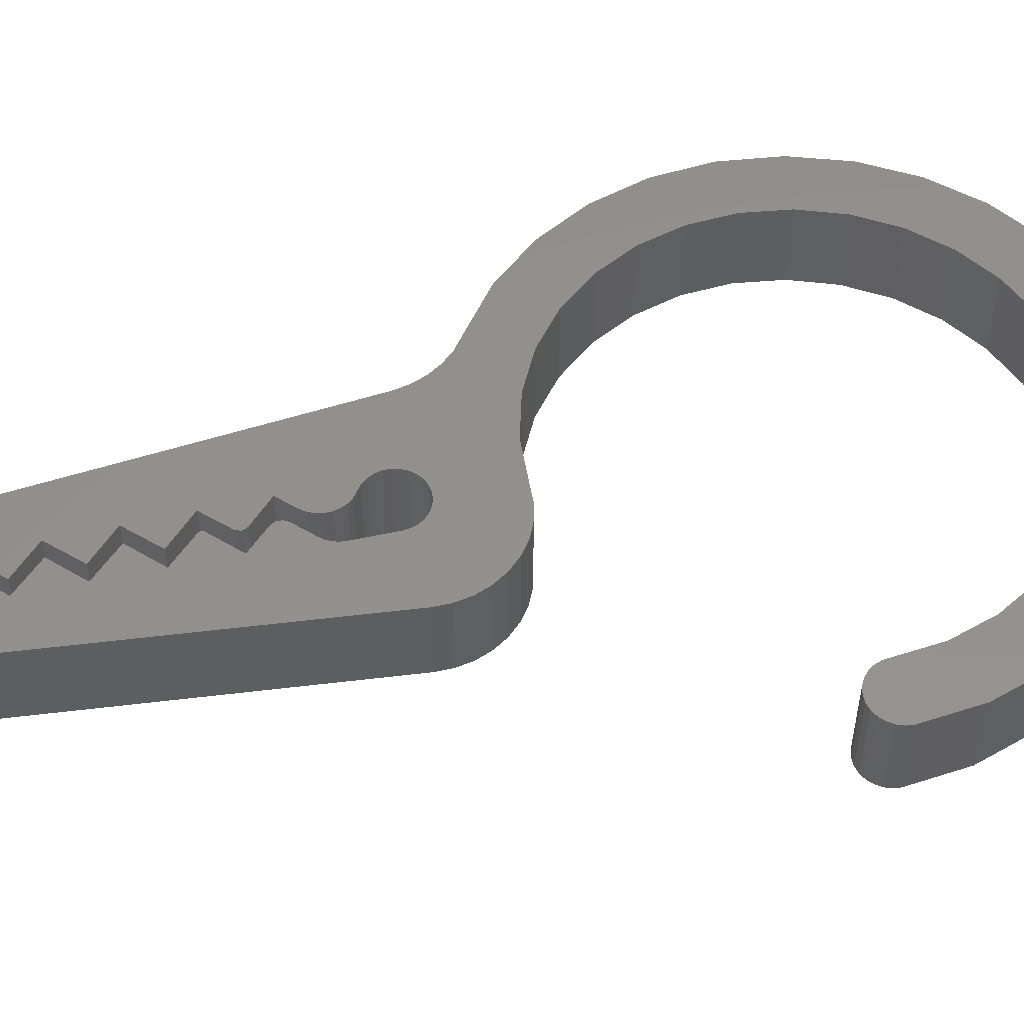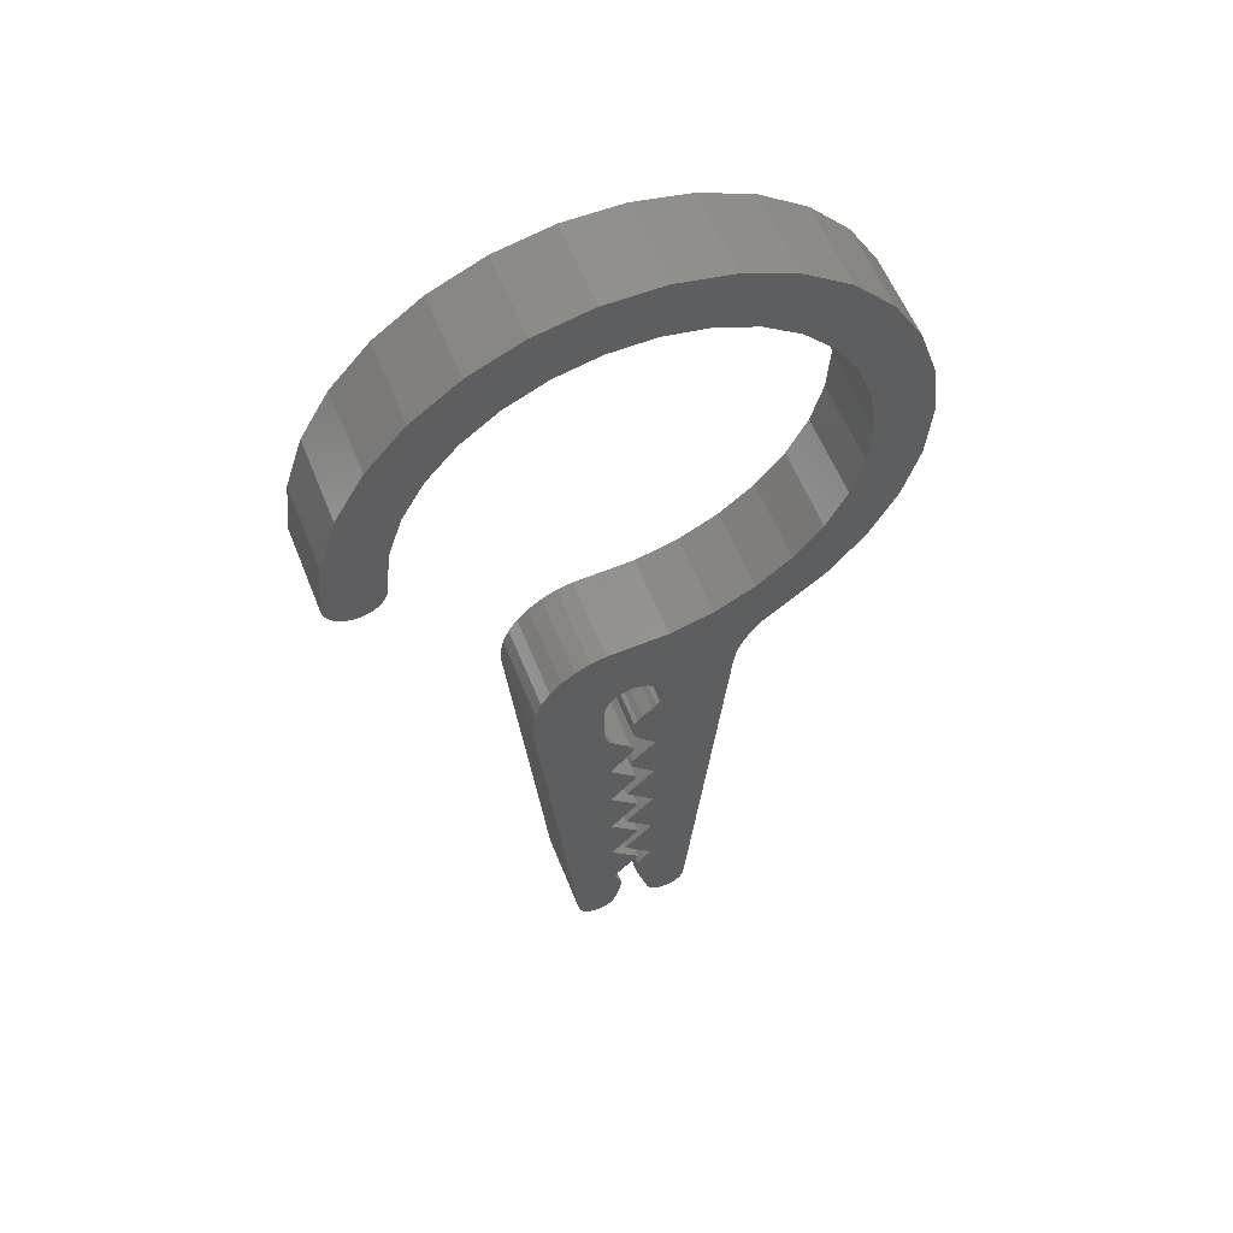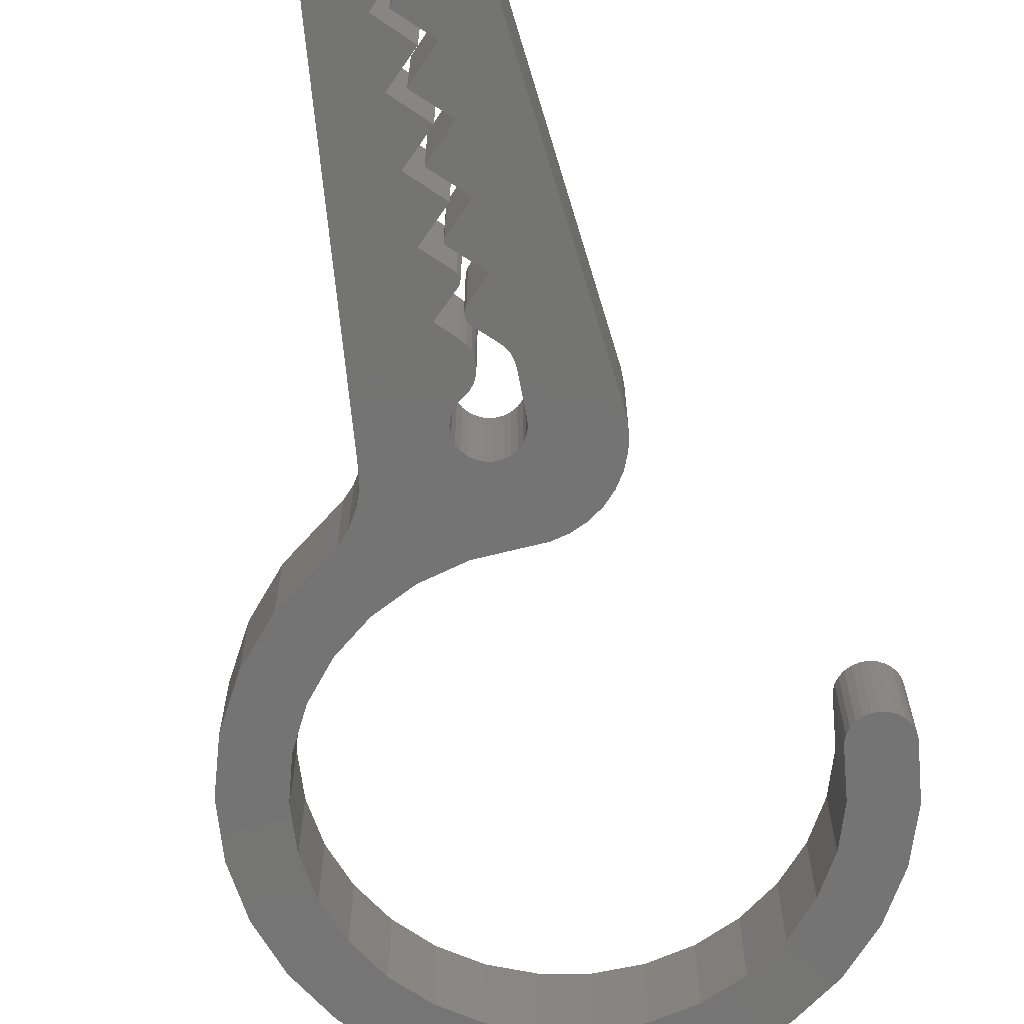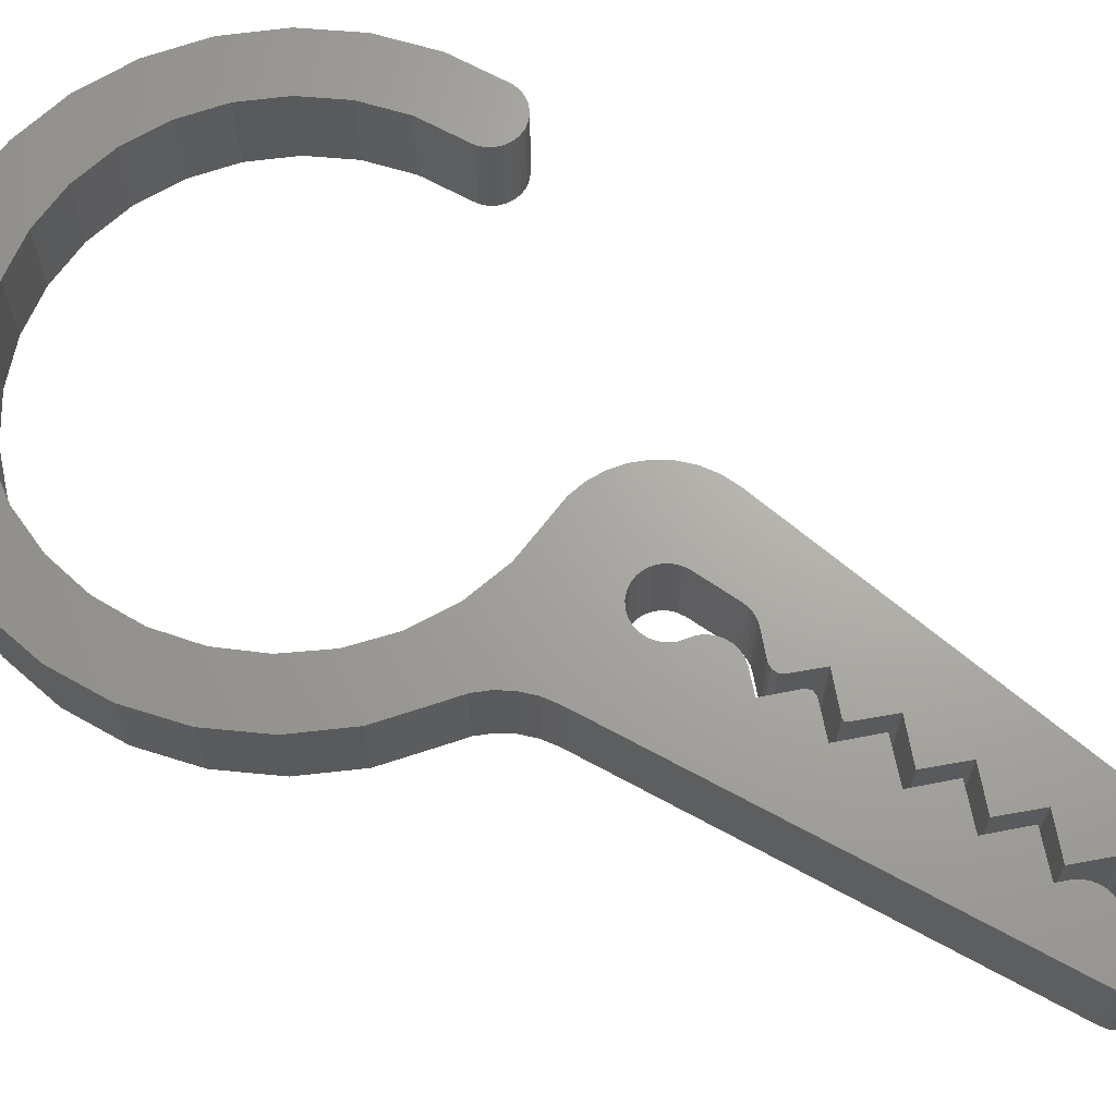
<metadata>
{"format":"stl","ext":"stl","renderer":"f3d","projection":"perspective","resolution":1024,"background":"white","views":[{"elev":54.1,"azim":77.0,"up":"+Z"},{"elev":57.3,"azim":158.6,"up":"+Y"},{"elev":-66.3,"azim":11.0,"up":"+Z"},{"elev":67.4,"azim":-55.6,"up":"+Z"}]}
</metadata>
<code>
# stl→obj: 322 verts, 640 faces
v 1.833 14.89 -3
v 4.852 14.19 -3
v 4.852 14.19 3
v 1.833 14.89 3
v 7.664 12.89 -3
v 7.664 12.89 3
v -18.52 4.249 -3
v -17.24 7.986 -3
v -19 0.327 -3
v -15.22 11.38 -3
v -12.53 14.28 -3
v -9.31 16.56 -3
v -5.684 18.13 -3
v -7.168 13.18 -3
v -1.812 18.91 -3
v -4.308 14.37 -3
v 2.138 18.88 -3
v -1.265 14.95 -3
v 5.996 18.03 -3
v 9.594 16.4 -3
v 12.78 14.06 -3
v 10.15 11.04 -3
v 15.41 11.12 -3
v 12.2 8.724 -3
v 17.38 7.688 -3
v 13.73 6.031 -3
v 18.59 3.929 -3
v 14.68 3.081 -3
v 19 0 -3
v 15 0 -3
v 18.94 -0.479 -3
v 15.06 -0.479 -3
v 18.77 -0.929 -3
v 15.23 -0.929 -3
v 18.5 -1.326 -3
v 15.5 -1.326 -3
v 18.14 -1.646 -3
v 15.86 -1.646 -3
v 17.71 -1.87 -3
v 16.29 -1.87 -3
v 17.24 -1.985 -3
v -9.876 -16.23 -3
v -12.53 -8.253 -3
v -8.986 -16.89 -3
v -9.722 11.42 -3
v -13.49 6.55 -3
v -11.86 9.182 -3
v -14.55 3.638 -3
v -14.99 0.571 -3
v -14.79 -2.52 -3
v 0.871 -48.05 -3
v 1.446 -49.8 -3
v 1.25 -49.38 -3
v -13.95 -5.504 -3
v -1.5 -44 -3
v -1.535 -40 -3
v 0.482 -41.98 -3
v 0.694 -14.98 -3
v 1.836 -15.04 -3
v 2.946 -15.31 -3
v -2.398 -14.81 -3
v 3.985 -15.79 -3
v 4.914 -16.45 -3
v 5.7 -17.28 -3
v -5.389 -14 -3
v 6.315 -18.25 -3
v 6.736 -19.31 -3
v 6.947 -20.43 -3
v -8.15 -12.59 -3
v 6.942 -21.57 -3
v 1.552 -38.02 -3
v 4.19 -49.06 -3
v 1.587 -34.02 -3
v -0.43 -36 -3
v 1.292 -45.96 -3
v 3.506 -50.23 -3
v 3.082 -50.41 -3
v 1.193 -46.3 -3
v 2.62 -50.46 -3
v 0.827 -47.14 -3
v 2.165 -50.37 -3
v 0.796 -47.59 -3
v 1.761 -50.14 -3
v -7.024 -20.76 -3
v -1.761 -50.14 -3
v -2.165 -50.37 -3
v 1.517 -42.02 -3
v 4.088 -49.51 -3
v 1.146 -45.65 -3
v -0.5 -44 -3
v 0.962 -46.7 -3
v 3.853 -49.91 -3
v -3.082 -50.41 -3
v -3.506 -50.23 -3
v -13.02 -13.84 -3
v -2.62 -50.46 -3
v 0.027 -30.34 -3
v 0.021 -29.63 -3
v 0.171 -29.98 -3
v -1.57 -36 -3
v -1.605 -32 -3
v 1.622 -30.02 -3
v -0.217 -31.82 -3
v -0.292 -32 -3
v -0.22 -32.18 -3
v 1.402 -26.27 -3
v -0.022 -27.81 -3
v 0.165 -28.54 -3
v -0.026 -28.2 -3
v -0.542 -26.88 -3
v -0.261 -26.52 -3
v 0.175 -27.48 -3
v -15.6 -10.85 -3
v 1.656 -25.96 -3
v 0.788 -20.16 -3
v 1.191 -20.39 -3
v 1.844 -25.62 -3
v 1.961 -25.24 -3
v 2 -24.84 -3
v 2 -22 -3
v 1.946 -21.54 -3
v 1.786 -21.1 -3
v 1.53 -20.71 -3
v 0.341 -20.03 -3
v -0.123 -20 -3
v -0.581 -20.09 -3
v -1.677 -20.91 -3
v -1.38 -20.55 -3
v -1.008 -20.27 -3
v -1.883 -21.33 -3
v -1.988 -21.78 -3
v -1.985 -22.25 -3
v -1.874 -22.7 -3
v -3.853 -49.91 -3
v -4.19 -49.06 -3
v -1.662 -23.11 -3
v -1.36 -23.47 -3
v -0.615 -24.01 -3
v -0.316 -24.36 -3
v -0.984 -23.74 -3
v -0.103 -24.76 -3
v 0.012 -25.2 -3
v 0.023 -25.66 -3
v -0.069 -26.11 -3
v -1.64 -28 -3
v 0.448 -37.98 -3
v 0.413 -33.98 -3
v -1.25 -49.38 -3
v -0.379 -45.68 -3
v -0.677 -44.89 -3
v -0.486 -45.27 -3
v -1.446 -49.8 -3
v -0.362 -46.1 -3
v -0.943 -44.56 -3
v -0.434 -46.52 -3
v -4.088 -49.51 -3
v -10.56 -10.65 -3
v -7.236 -19.67 -3
v -7.644 -18.64 -3
v -8.234 -17.7 -3
v -17.5 -7.387 -3
v -18.65 -3.608 -3
v 16.76 -1.985 -3
v -0.465 -40 -3
v -1.265 14.95 3
v -19 0.327 3
v -18.65 -3.608 3
v -17.5 -7.387 3
v -13.02 -13.84 3
v -15.6 -10.85 3
v -9.876 -16.23 3
v -8.986 -16.89 3
v -8.234 -17.7 3
v -7.644 -18.64 3
v -1.64 -28 3
v -0.542 -26.88 3
v -1.25 -49.38 3
v -7.236 -19.67 3
v -7.024 -20.76 3
v -4.088 -49.51 3
v -4.19 -49.06 3
v -3.853 -49.91 3
v -3.506 -50.23 3
v -3.082 -50.41 3
v -2.62 -50.46 3
v -2.165 -50.37 3
v -1.761 -50.14 3
v -1.446 -49.8 3
v -1.5 -44 3
v -0.677 -44.89 3
v -0.434 -46.52 3
v -0.362 -46.1 3
v -1.535 -40 3
v -1.57 -36 3
v -0.379 -45.68 3
v 0.413 -33.98 3
v -1.605 -32 3
v -0.943 -44.56 3
v -0.217 -31.82 3
v -0.292 -32 3
v -0.22 -32.18 3
v -5.389 -14 3
v -8.15 -12.59 3
v -1.38 -20.55 3
v -1.008 -20.27 3
v 0.165 -28.54 3
v 1.402 -26.27 3
v 0.175 -27.48 3
v -0.615 -24.01 3
v -0.984 -23.74 3
v -0.103 -24.76 3
v -1.985 -22.25 3
v -10.56 -10.65 3
v -12.53 -8.253 3
v -0.261 -26.52 3
v -0.026 -28.2 3
v -0.022 -27.81 3
v -0.069 -26.11 3
v 0.023 -25.66 3
v 1.622 -30.02 3
v -1.662 -23.11 3
v 1.656 -25.96 3
v 1.844 -25.62 3
v -2.398 -14.81 3
v 0.341 -20.03 3
v -0.316 -24.36 3
v 1.587 -34.02 3
v 0.012 -25.2 3
v -1.36 -23.47 3
v -1.874 -22.7 3
v -13.95 -5.504 3
v -1.883 -21.33 3
v -1.677 -20.91 3
v 1.961 -25.24 3
v 2 -24.84 3
v -14.79 -2.52 3
v -0.581 -20.09 3
v -0.123 -20 3
v -0.465 -40 3
v 1.517 -42.02 3
v 1.552 -38.02 3
v 6.942 -21.57 3
v 1.53 -20.71 3
v 1.786 -21.1 3
v 1.946 -21.54 3
v 2 -22 3
v 2.165 -50.37 3
v -0.43 -36 3
v 0.788 -20.16 3
v -1.988 -21.78 3
v 0.021 -29.63 3
v 0.027 -30.34 3
v 0.171 -29.98 3
v 2.946 -15.31 3
v 1.836 -15.04 3
v 6.315 -18.25 3
v 3.985 -15.79 3
v 4.914 -16.45 3
v 1.446 -49.8 3
v 1.292 -45.96 3
v 1.146 -45.65 3
v 1.25 -49.38 3
v 0.871 -48.05 3
v 1.193 -46.3 3
v 0.827 -47.14 3
v 0.962 -46.7 3
v 0.796 -47.59 3
v 1.761 -50.14 3
v 2.62 -50.46 3
v 3.082 -50.41 3
v 3.506 -50.23 3
v 3.853 -49.91 3
v 4.088 -49.51 3
v 4.19 -49.06 3
v 1.191 -20.39 3
v 0.694 -14.98 3
v 6.947 -20.43 3
v 6.736 -19.31 3
v 5.7 -17.28 3
v -0.5 -44 3
v -14.99 0.571 3
v -14.55 3.638 3
v -13.49 6.55 3
v -11.86 9.182 3
v -5.684 18.13 3
v -9.722 11.42 3
v -1.812 18.91 3
v -7.168 13.18 3
v 2.138 18.88 3
v -4.308 14.37 3
v 5.996 18.03 3
v 9.594 16.4 3
v 12.78 14.06 3
v 15.41 11.12 3
v 17.38 7.688 3
v 10.15 11.04 3
v 18.59 3.929 3
v 12.2 8.724 3
v 18.14 -1.646 3
v 13.73 6.031 3
v 16.29 -1.87 3
v 14.68 3.081 3
v 15.06 -0.479 3
v 15 0 3
v 15.23 -0.929 3
v 15.5 -1.326 3
v 15.86 -1.646 3
v 16.76 -1.985 3
v 17.24 -1.985 3
v 17.71 -1.87 3
v 18.5 -1.326 3
v 18.77 -0.929 3
v 18.94 -0.479 3
v 19 0 3
v -9.31 16.56 3
v -12.53 14.28 3
v -15.22 11.38 3
v -17.24 7.986 3
v -18.52 4.249 3
v 0.448 -37.98 3
v -0.486 -45.27 3
v 0.482 -41.98 3
f 1 2 3
f 4 1 3
f 2 5 6
f 3 2 6
f 7 8 9
f 9 8 10
f 9 10 11
f 9 11 12
f 9 12 13
f 14 13 15
f 16 15 17
f 18 17 19
f 2 19 20
f 5 20 21
f 22 21 23
f 24 23 25
f 26 25 27
f 28 27 29
f 30 29 31
f 32 31 33
f 34 33 35
f 36 35 37
f 38 37 39
f 40 39 41
f 42 43 44
f 38 39 40
f 36 37 38
f 34 35 36
f 32 33 34
f 30 31 32
f 28 29 30
f 26 27 28
f 24 25 26
f 22 23 24
f 5 21 22
f 2 20 5
f 1 19 2
f 18 19 1
f 16 17 18
f 14 15 16
f 45 13 14
f 46 9 47
f 47 13 45
f 9 13 47
f 48 9 46
f 49 9 48
f 50 9 49
f 51 52 53
f 50 54 9
f 54 43 9
f 55 56 57
f 58 59 60
f 58 60 61
f 60 62 61
f 61 62 63
f 61 63 64
f 61 64 65
f 65 64 66
f 65 66 67
f 65 68 69
f 67 68 65
f 69 68 70
f 71 70 72
f 73 71 74
f 75 76 77
f 78 77 79
f 80 79 81
f 82 81 83
f 51 83 52
f 84 56 55
f 84 85 86
f 87 72 88
f 82 83 51
f 87 89 90
f 80 81 82
f 91 79 80
f 78 79 91
f 87 92 76
f 84 93 94
f 75 77 78
f 95 9 42
f 84 96 93
f 87 75 89
f 84 86 96
f 73 70 71
f 97 98 99
f 100 69 101
f 102 70 73
f 102 73 103
f 104 73 105
f 103 73 104
f 106 70 102
f 107 108 109
f 107 102 108
f 110 69 111
f 112 102 107
f 106 102 112
f 113 9 95
f 114 70 106
f 115 69 116
f 117 70 114
f 118 70 117
f 119 70 118
f 120 70 119
f 121 70 120
f 122 70 121
f 123 70 122
f 116 70 123
f 69 70 116
f 124 69 115
f 125 69 124
f 126 69 125
f 127 69 128
f 69 126 129
f 69 129 128
f 130 69 127
f 131 69 130
f 69 131 132
f 69 132 133
f 84 134 135
f 111 136 137
f 138 139 140
f 111 133 136
f 140 141 142
f 140 142 143
f 111 140 144
f 141 140 139
f 69 133 111
f 145 69 110
f 101 69 145
f 111 137 140
f 101 145 97
f 98 97 145
f 56 100 146
f 100 101 147
f 84 94 134
f 84 55 148
f 149 150 151
f 84 148 152
f 153 154 149
f 150 149 154
f 155 55 153
f 154 153 55
f 84 100 56
f 55 155 148
f 135 134 156
f 157 158 159
f 44 43 160
f 157 160 43
f 100 158 69
f 161 9 113
f 43 42 9
f 87 76 75
f 87 88 92
f 9 161 162
f 40 41 163
f 84 152 85
f 71 72 87
f 71 87 164
f 160 157 159
f 100 84 158
f 144 140 143
f 158 157 69
f 18 1 4
f 165 18 4
f 166 167 168
f 169 166 170
f 170 166 168
f 171 166 169
f 172 166 171
f 173 166 172
f 174 166 173
f 175 176 166
f 177 178 179
f 180 179 181
f 182 179 180
f 183 179 182
f 184 179 183
f 185 179 184
f 186 179 185
f 187 179 186
f 188 179 187
f 177 179 188
f 189 178 177
f 190 191 192
f 193 194 178
f 195 190 192
f 194 196 197
f 191 198 177
f 198 189 177
f 197 175 174
f 194 197 178
f 199 200 201
f 202 203 204
f 202 204 205
f 206 207 208
f 209 210 211
f 212 213 214
f 215 166 176
f 216 206 217
f 218 166 215
f 219 166 218
f 201 220 199
f 221 166 219
f 222 220 223
f 224 202 225
f 226 209 211
f 201 227 220
f 211 210 228
f 228 229 219
f 229 221 219
f 230 212 166
f 221 230 166
f 210 229 228
f 214 166 212
f 214 231 166
f 203 232 233
f 234 220 235
f 231 236 166
f 202 237 238
f 239 240 241
f 202 205 237
f 242 243 244
f 242 244 245
f 242 245 246
f 247 246 235
f 248 241 227
f 206 222 207
f 223 220 234
f 227 235 220
f 224 225 249
f 175 166 174
f 212 250 213
f 251 252 253
f 251 175 252
f 241 235 227
f 254 255 256
f 240 235 241
f 178 197 174
f 257 254 258
f 259 235 240
f 260 240 261
f 262 240 260
f 263 260 264
f 265 264 266
f 267 264 265
f 263 264 267
f 262 260 263
f 259 240 262
f 268 235 259
f 247 235 268
f 269 246 247
f 270 246 269
f 271 246 270
f 272 246 271
f 273 246 272
f 274 246 273
f 242 246 274
f 224 275 243
f 224 249 275
f 276 242 277
f 255 276 278
f 276 224 242
f 254 256 279
f 258 254 279
f 256 255 278
f 278 276 277
f 242 224 243
f 225 202 238
f 204 203 233
f 280 261 240
f 203 250 232
f 203 213 250
f 281 166 236
f 282 166 281
f 283 166 282
f 284 166 283
f 285 166 284
f 285 284 286
f 287 286 288
f 289 288 290
f 291 290 165
f 292 165 4
f 293 4 3
f 294 3 6
f 295 6 296
f 297 296 298
f 299 298 300
f 301 300 302
f 303 302 304
f 305 302 303
f 306 302 305
f 307 302 306
f 301 302 307
f 308 300 301
f 309 300 308
f 310 300 309
f 299 300 310
f 311 298 299
f 312 298 311
f 313 298 312
f 314 298 313
f 297 298 314
f 295 296 297
f 294 6 295
f 293 3 294
f 292 4 293
f 291 165 292
f 289 290 291
f 287 288 289
f 285 286 287
f 315 166 285
f 316 166 315
f 317 166 316
f 318 166 317
f 319 166 318
f 193 320 194
f 321 190 195
f 190 198 191
f 189 193 178
f 189 322 193
f 197 252 175
f 208 217 206
f 206 220 222
f 5 22 296
f 6 5 296
f 166 319 9
f 9 319 7
f 162 167 9
f 9 167 166
f 161 168 162
f 162 168 167
f 113 170 161
f 161 170 168
f 95 169 113
f 113 169 170
f 95 42 171
f 169 95 171
f 42 44 172
f 171 42 172
f 160 173 44
f 44 173 172
f 159 174 160
f 160 174 173
f 158 178 159
f 159 178 174
f 84 179 158
f 158 179 178
f 135 181 84
f 84 181 179
f 156 180 135
f 135 180 181
f 134 182 156
f 156 182 180
f 134 94 183
f 182 134 183
f 94 93 184
f 183 94 184
f 93 96 185
f 184 93 185
f 96 86 186
f 185 96 186
f 86 85 187
f 186 86 187
f 85 152 188
f 187 85 188
f 152 148 177
f 188 152 177
f 148 155 191
f 177 148 191
f 155 153 192
f 191 155 192
f 149 195 192
f 153 149 192
f 151 321 195
f 149 151 195
f 150 190 321
f 151 150 321
f 154 198 190
f 150 154 190
f 189 198 55
f 55 198 154
f 55 57 322
f 189 55 322
f 193 322 56
f 56 322 57
f 56 146 320
f 193 56 320
f 194 320 100
f 100 320 146
f 100 147 196
f 194 100 196
f 197 196 101
f 101 196 147
f 101 97 252
f 197 101 252
f 97 99 253
f 252 97 253
f 98 251 253
f 99 98 253
f 175 251 145
f 145 251 98
f 145 110 176
f 175 145 176
f 110 111 215
f 176 110 215
f 111 144 218
f 215 111 218
f 144 143 219
f 218 144 219
f 142 228 219
f 143 142 219
f 141 211 228
f 142 141 228
f 139 226 211
f 141 139 211
f 138 209 226
f 139 138 226
f 210 209 140
f 140 209 138
f 229 210 137
f 137 210 140
f 136 221 229
f 137 136 229
f 133 230 221
f 136 133 221
f 132 212 230
f 133 132 230
f 131 250 212
f 132 131 212
f 131 130 232
f 250 131 232
f 130 127 233
f 232 130 233
f 127 128 204
f 233 127 204
f 128 129 205
f 204 128 205
f 129 126 237
f 205 129 237
f 126 125 238
f 237 126 238
f 125 124 225
f 238 125 225
f 124 115 249
f 225 124 249
f 115 116 275
f 249 115 275
f 116 123 243
f 275 116 243
f 122 244 123
f 123 244 243
f 121 245 122
f 122 245 244
f 120 246 121
f 121 246 245
f 235 246 119
f 119 246 120
f 234 235 118
f 118 235 119
f 223 234 117
f 117 234 118
f 222 223 114
f 114 223 117
f 207 222 106
f 106 222 114
f 208 207 112
f 112 207 106
f 217 208 107
f 107 208 112
f 216 217 109
f 109 217 107
f 108 206 109
f 109 206 216
f 102 220 108
f 108 220 206
f 199 220 103
f 103 220 102
f 200 199 104
f 104 199 103
f 105 201 104
f 104 201 200
f 73 227 105
f 105 227 201
f 248 227 74
f 74 227 73
f 71 241 74
f 74 241 248
f 239 241 164
f 164 241 71
f 87 240 164
f 164 240 239
f 280 240 90
f 90 240 87
f 89 261 90
f 90 261 280
f 75 260 89
f 89 260 261
f 264 260 78
f 78 260 75
f 266 264 91
f 91 264 78
f 265 266 80
f 80 266 91
f 267 265 82
f 82 265 80
f 51 263 82
f 82 263 267
f 53 262 51
f 51 262 263
f 52 259 53
f 53 259 262
f 83 268 52
f 52 268 259
f 83 81 247
f 268 83 247
f 81 79 269
f 247 81 269
f 79 77 270
f 269 79 270
f 77 76 271
f 270 77 271
f 76 92 272
f 271 76 272
f 92 88 273
f 272 92 273
f 88 72 274
f 273 88 274
f 72 70 242
f 274 72 242
f 70 68 277
f 242 70 277
f 67 278 277
f 68 67 277
f 66 256 278
f 67 66 278
f 64 279 256
f 66 64 256
f 63 258 279
f 64 63 279
f 257 258 62
f 62 258 63
f 254 257 60
f 60 257 62
f 255 254 59
f 59 254 60
f 276 255 58
f 58 255 59
f 224 276 61
f 61 276 58
f 202 224 65
f 65 224 61
f 203 202 69
f 69 202 65
f 213 203 157
f 157 203 69
f 43 214 213
f 157 43 213
f 54 231 214
f 43 54 214
f 50 236 231
f 54 50 231
f 49 281 236
f 50 49 236
f 49 48 282
f 281 49 282
f 48 46 283
f 282 48 283
f 46 47 284
f 283 46 284
f 47 45 286
f 284 47 286
f 45 14 288
f 286 45 288
f 14 16 290
f 288 14 290
f 16 18 165
f 290 16 165
f 24 298 22
f 22 298 296
f 26 300 24
f 24 300 298
f 28 302 26
f 26 302 300
f 30 304 28
f 28 304 302
f 32 303 30
f 30 303 304
f 34 305 32
f 32 305 303
f 36 306 34
f 34 306 305
f 36 38 307
f 306 36 307
f 38 40 301
f 307 38 301
f 40 163 308
f 301 40 308
f 163 41 309
f 308 163 309
f 41 39 310
f 309 41 310
f 39 37 299
f 310 39 299
f 37 35 311
f 299 37 311
f 35 33 312
f 311 35 312
f 33 31 313
f 312 33 313
f 31 29 314
f 313 31 314
f 27 297 314
f 29 27 314
f 25 295 297
f 27 25 297
f 23 294 295
f 25 23 295
f 21 293 294
f 23 21 294
f 292 293 20
f 20 293 21
f 291 292 19
f 19 292 20
f 289 291 17
f 17 291 19
f 287 289 15
f 15 289 17
f 285 287 13
f 13 287 15
f 315 285 12
f 12 285 13
f 316 315 11
f 11 315 12
f 317 316 10
f 10 316 11
f 318 317 8
f 8 317 10
f 319 318 7
f 7 318 8

</code>
